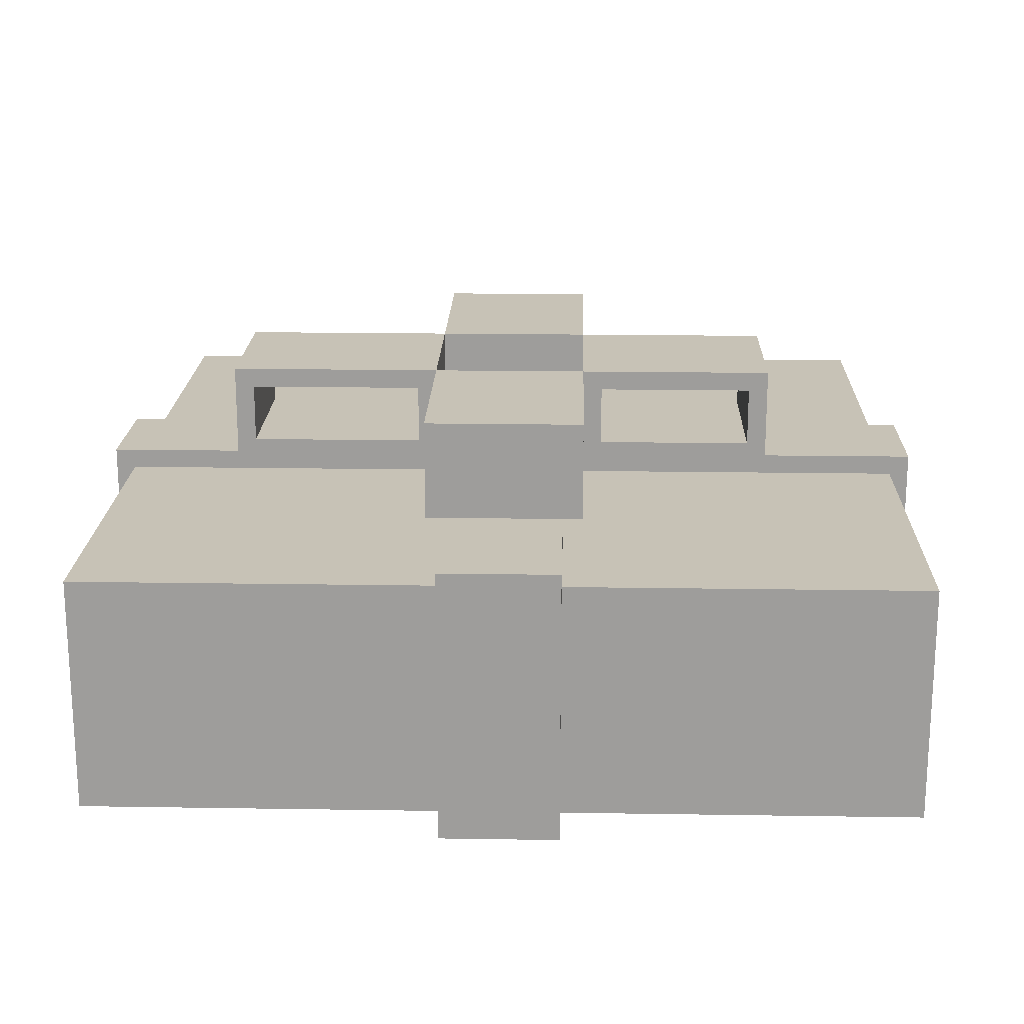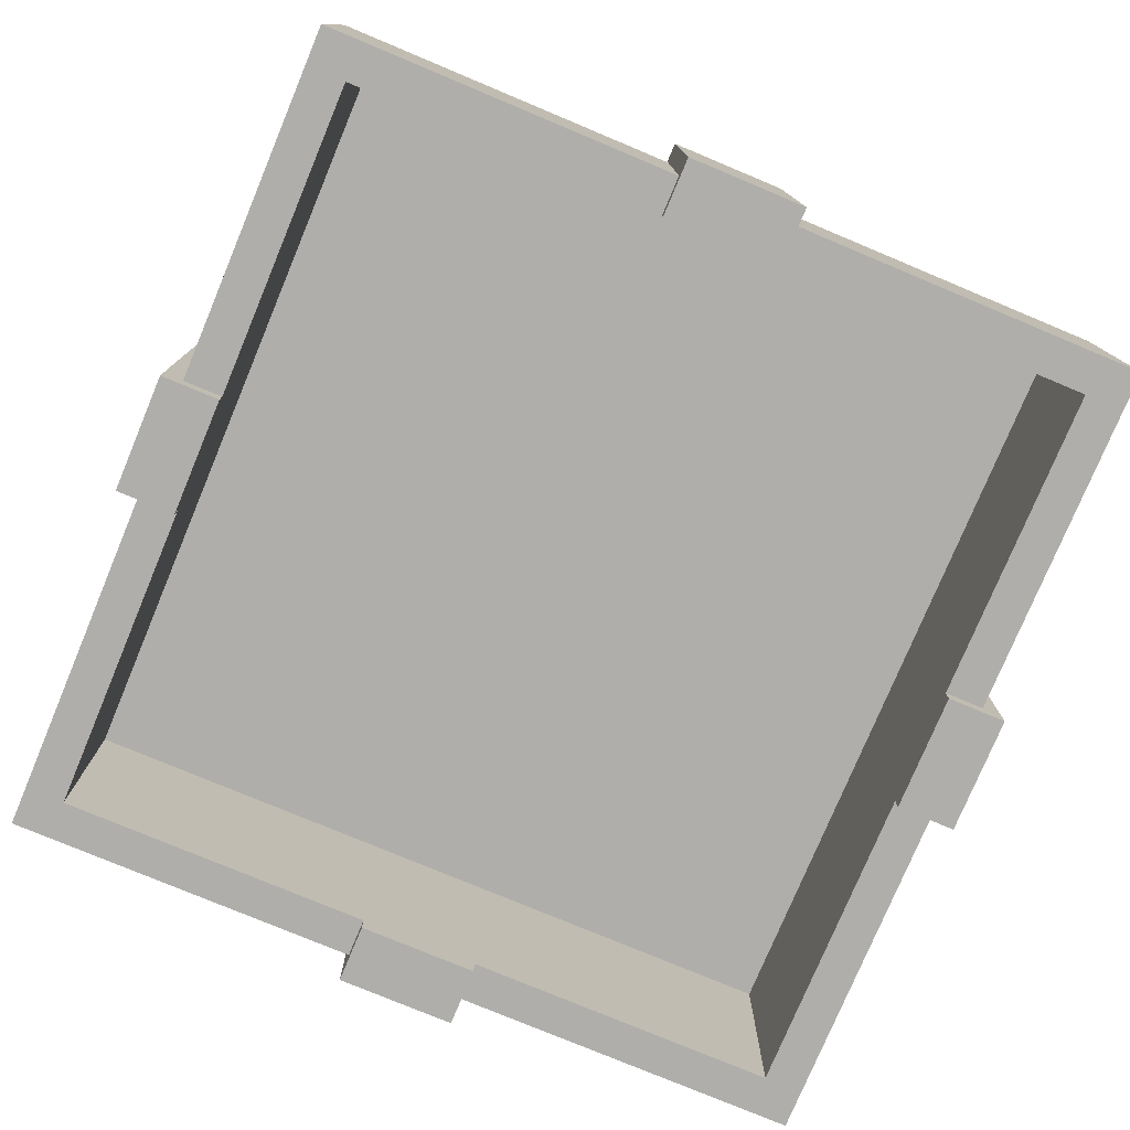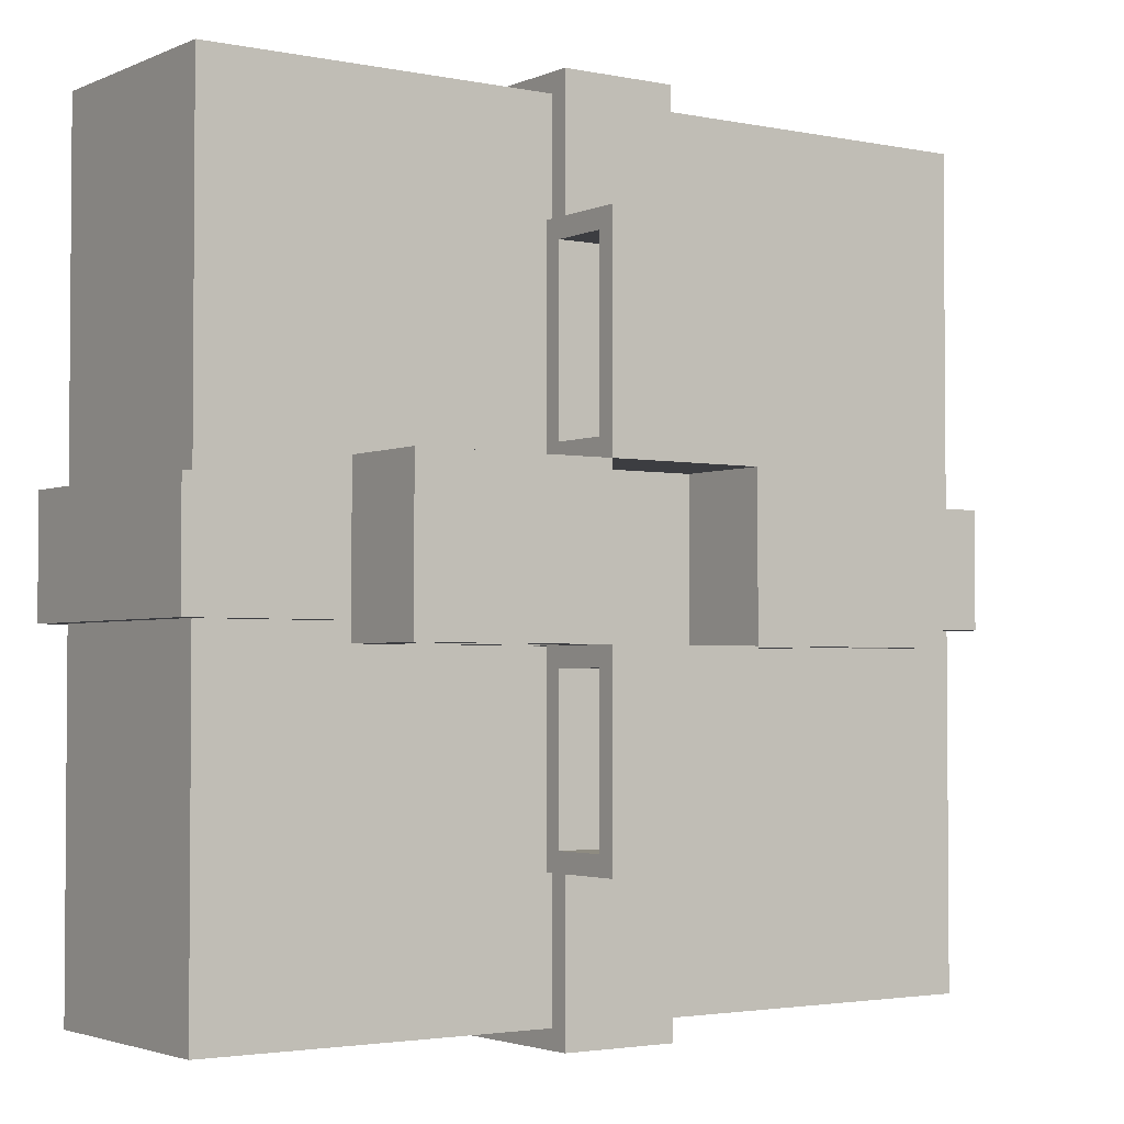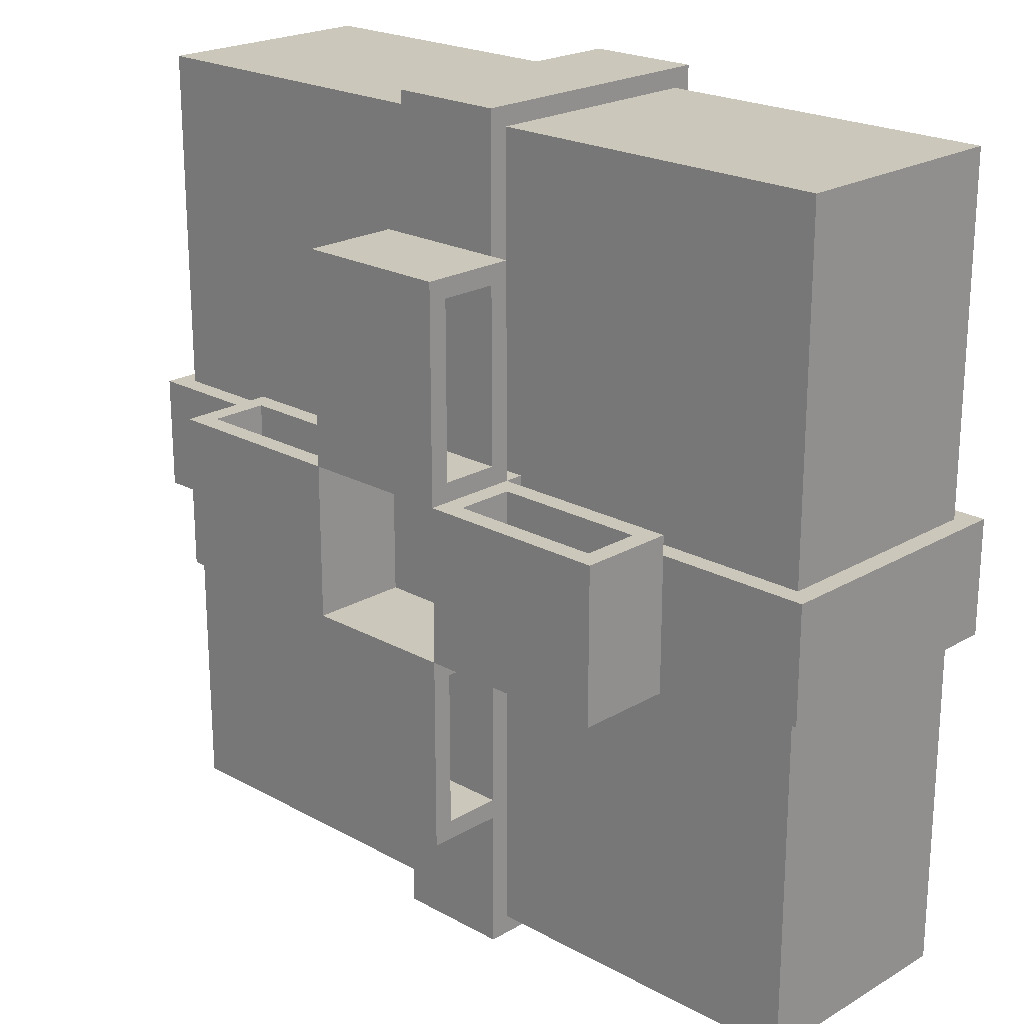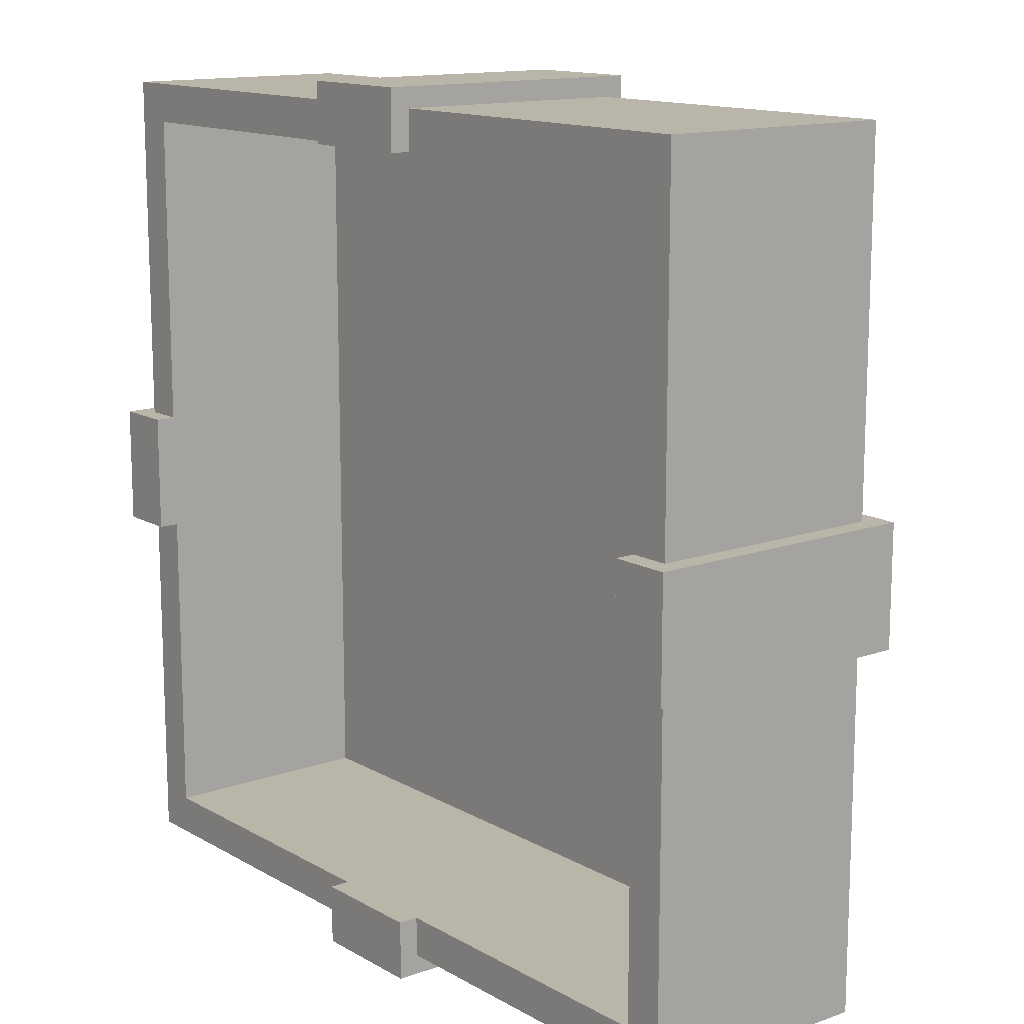
<metadata>
{"format":"obj","ext":"obj","renderer":"f3d","projection":"perspective","resolution":1024,"background":"white","views":[{"elev":19.1,"azim":91.7,"up":"+Y"},{"elev":-77.6,"azim":67.3,"up":"+Y"},{"elev":-2.7,"azim":145.0,"up":"+Z"},{"elev":21.6,"azim":-135.9,"up":"+Z"},{"elev":13.6,"azim":51.4,"up":"+Z"}]}
</metadata>
<code>
v -22 0 3
v -22 0 -3
v -22 14 3
v -22 14 -3
v -21 1 21
v -21 1 3
v -21 1 -3
v -21 1 -21
v -21 13 21
v -21 13 3
v -21 13 -3
v -21 13 -21
v -14 14 4
v -14 14 3
v -14 14 -3
v -14 14 -4
v -14 19 4
v -14 19 -4
v -5 15 4
v -5 15 -4
v -5 18 4
v -5 18 -4
v -4 13 4
v -4 13 3
v -4 13 -3
v -4 13 -4
v -4 14 15
v -4 14 4
v -4 14 3
v -4 14 -3
v -4 14 -4
v -4 14 -14
v -4 15 14
v -4 15 5
v -4 15 -5
v -4 15 -13
v -4 18 14
v -4 18 5
v -4 18 -5
v -4 18 -13
v -4 19 15
v -4 19 4
v -4 19 -4
v -4 19 -14
v -3 0 22
v -3 0 19
v -3 0 -19
v -3 0 -22
v -3 1 21
v -3 1 19
v -3 1 -19
v -3 1 -21
v -3 13 21
v -3 13 4
v -3 13 -4
v -3 13 -21
v -3 14 22
v -3 14 15
v -3 14 4
v -3 14 -4
v -3 14 -14
v -3 14 -22
v 4 14 4
v 4 14 -4
v 4 19 4
v 4 19 -4
v 13 15 4
v 13 15 -4
v 13 18 4
v 13 18 -4
v 19 0 3
v 19 0 -3
v 19 1 19
v 19 1 3
v 19 1 -3
v 19 1 -19
v 19 12 19
v 19 12 3
v 19 12 -3
v 19 12 -19
v -19 0 3
v -19 0 -3
v -19 1 19
v -19 1 3
v -19 1 -3
v -19 1 -19
v -19 12 19
v -19 12 3
v -19 12 -3
v -19 12 -19
v -13 15 4
v -13 15 -4
v -13 18 4
v -13 18 -4
v -4 14 4
v -4 14 -4
v -4 19 4
v -4 19 -4
v 3 0 22
v 3 0 19
v 3 0 -19
v 3 0 -22
v 3 1 21
v 3 1 19
v 3 1 -19
v 3 1 -21
v 3 13 21
v 3 13 4
v 3 13 -4
v 3 13 -21
v 3 14 22
v 3 14 15
v 3 14 4
v 3 14 -4
v 3 14 -14
v 3 14 -22
v 4 13 4
v 4 13 3
v 4 13 -3
v 4 13 -4
v 4 14 15
v 4 14 4
v 4 14 3
v 4 14 -3
v 4 14 -4
v 4 14 -14
v 4 15 14
v 4 15 5
v 4 15 -5
v 4 15 -13
v 4 18 14
v 4 18 5
v 4 18 -5
v 4 18 -13
v 4 19 15
v 4 19 4
v 4 19 -4
v 4 19 -14
v 5 15 4
v 5 15 -4
v 5 18 4
v 5 18 -4
v 14 14 4
v 14 14 3
v 14 14 -3
v 14 14 -4
v 14 19 4
v 14 19 -4
v 21 1 21
v 21 1 3
v 21 1 -3
v 21 1 -21
v 21 13 21
v 21 13 3
v 21 13 -3
v 21 13 -21
v 22 0 3
v 22 0 -3
v 22 14 3
v 22 14 -3
v -3 0 22
v -3 14 22
v 3 0 22
v 3 14 22
v -21 1 21
v -21 13 21
v -3 1 21
v -3 13 21
v 3 1 21
v 3 13 21
v 21 1 21
v 21 13 21
v -4 14 15
v -4 19 15
v -3 14 15
v 3 14 15
v 4 14 15
v 4 19 15
v -4 15 5
v -4 18 5
v 4 15 5
v 4 18 5
v -14 14 4
v -14 19 4
v -13 15 4
v -13 18 4
v -5 15 4
v -5 18 4
v -4 13 4
v -4 14 4
v -4 19 4
v -3 13 4
v -3 14 4
v 3 13 4
v 3 14 4
v 4 13 4
v 4 14 4
v 4 19 4
v 5 15 4
v 5 18 4
v 13 15 4
v 13 18 4
v 14 14 4
v 14 19 4
v -22 0 3
v -22 14 3
v -21 1 3
v -21 13 3
v -19 0 3
v -19 1 3
v -14 14 3
v -4 13 3
v -4 14 3
v 4 13 3
v 4 14 3
v 14 14 3
v 19 0 3
v 19 1 3
v 21 1 3
v 21 13 3
v 22 0 3
v 22 14 3
v -4 14 -4
v -4 19 -4
v 4 14 -4
v 4 19 -4
v -4 15 -13
v -4 18 -13
v 4 15 -13
v 4 18 -13
v -19 1 -19
v -19 12 -19
v -3 0 -19
v -3 1 -19
v -3 12 -19
v 3 0 -19
v 3 1 -19
v 3 12 -19
v 19 1 -19
v 19 12 -19
v -19 1 19
v -19 12 19
v -3 0 19
v -3 1 19
v -3 12 19
v 3 0 19
v 3 1 19
v 3 12 19
v 19 1 19
v 19 12 19
v -4 15 14
v -4 18 14
v 4 15 14
v 4 18 14
v -4 14 4
v -4 19 4
v 4 14 4
v 4 19 4
v -22 0 -3
v -22 14 -3
v -21 1 -3
v -21 13 -3
v -19 0 -3
v -19 1 -3
v -14 14 -3
v -4 13 -3
v -4 14 -3
v 4 13 -3
v 4 14 -3
v 14 14 -3
v 19 0 -3
v 19 1 -3
v 21 1 -3
v 21 13 -3
v 22 0 -3
v 22 14 -3
v -14 14 -4
v -14 19 -4
v -13 15 -4
v -13 18 -4
v -5 15 -4
v -5 18 -4
v -4 13 -4
v -4 14 -4
v -4 19 -4
v -3 13 -4
v -3 14 -4
v 3 13 -4
v 3 14 -4
v 4 13 -4
v 4 14 -4
v 4 19 -4
v 5 15 -4
v 5 18 -4
v 13 15 -4
v 13 18 -4
v 14 14 -4
v 14 19 -4
v -4 15 -5
v -4 18 -5
v 4 15 -5
v 4 18 -5
v -4 14 -14
v -4 19 -14
v -3 14 -14
v 3 14 -14
v 4 14 -14
v 4 19 -14
v -21 1 -21
v -21 13 -21
v -3 1 -21
v -3 13 -21
v 3 1 -21
v 3 13 -21
v 21 1 -21
v 21 13 -21
v -3 0 -22
v -3 14 -22
v 3 0 -22
v 3 14 -22
v -3 0 22
v 3 0 22
v -3 0 19
v 3 0 19
v -22 0 3
v -19 0 3
v 19 0 3
v 22 0 3
v -22 0 -3
v -19 0 -3
v 19 0 -3
v 22 0 -3
v -3 0 -19
v 3 0 -19
v -3 0 -22
v 3 0 -22
v -21 1 21
v -3 1 21
v 3 1 21
v 21 1 21
v -19 1 19
v -3 1 19
v 3 1 19
v 19 1 19
v -21 1 3
v -19 1 3
v 19 1 3
v 21 1 3
v -21 1 -3
v -19 1 -3
v 19 1 -3
v 21 1 -3
v -19 1 -19
v -3 1 -19
v 3 1 -19
v 19 1 -19
v -21 1 -21
v -3 1 -21
v 3 1 -21
v 21 1 -21
v -19 12 19
v -3 12 19
v 3 12 19
v 19 12 19
v -19 12 3
v 19 12 3
v -19 12 -3
v 19 12 -3
v -19 12 -19
v -3 12 -19
v 3 12 -19
v 19 12 -19
v -4 14 15
v -3 14 15
v 3 14 15
v 4 14 15
v -14 14 4
v -4 14 4
v -3 14 4
v 3 14 4
v 4 14 4
v 14 14 4
v -14 14 3
v -4 14 3
v 4 14 3
v 14 14 3
v -14 14 -3
v -4 14 -3
v 4 14 -3
v 14 14 -3
v -14 14 -4
v -4 14 -4
v -3 14 -4
v 3 14 -4
v 4 14 -4
v 14 14 -4
v -4 14 -14
v -3 14 -14
v 3 14 -14
v 4 14 -14
v -4 18 14
v 4 18 14
v -4 18 5
v 4 18 5
v -13 18 4
v -5 18 4
v 5 18 4
v 13 18 4
v -13 18 -4
v -5 18 -4
v 5 18 -4
v 13 18 -4
v -4 18 -5
v 4 18 -5
v -4 18 -13
v 4 18 -13
v -21 13 21
v -3 13 21
v 3 13 21
v 21 13 21
v -4 13 4
v -3 13 4
v 3 13 4
v 4 13 4
v -21 13 3
v -4 13 3
v 4 13 3
v 21 13 3
v -21 13 -3
v -4 13 -3
v 4 13 -3
v 21 13 -3
v -4 13 -4
v -3 13 -4
v 3 13 -4
v 4 13 -4
v -21 13 -21
v -3 13 -21
v 3 13 -21
v 21 13 -21
v -3 14 22
v 3 14 22
v -3 14 15
v 3 14 15
v -4 14 4
v 4 14 4
v -22 14 3
v -14 14 3
v 14 14 3
v 22 14 3
v -22 14 -3
v -14 14 -3
v 14 14 -3
v 22 14 -3
v -4 14 -4
v 4 14 -4
v -3 14 -14
v 3 14 -14
v -3 14 -22
v 3 14 -22
v -4 15 14
v 4 15 14
v -4 15 5
v 4 15 5
v -13 15 4
v -5 15 4
v 5 15 4
v 13 15 4
v -13 15 -4
v -5 15 -4
v 5 15 -4
v 13 15 -4
v -4 15 -5
v 4 15 -5
v -4 15 -13
v 4 15 -13
v -4 19 15
v 4 19 15
v -14 19 4
v -4 19 4
v 4 19 4
v 14 19 4
v -14 19 -4
v -4 19 -4
v 4 19 -4
v 14 19 -4
v -4 19 -14
v 4 19 -14
f 3 2 1
f 4 2 3
f 9 6 5
f 10 6 9
f 11 8 7
f 12 8 11
f 17 14 13
f 17 16 15
f 17 15 14
f 18 16 17
f 21 20 19
f 22 20 21
f 28 24 23
f 29 24 28
f 30 26 25
f 31 26 30
f 33 28 27
f 34 28 33
f 35 32 31
f 36 32 35
f 37 33 27
f 38 28 34
f 39 35 31
f 40 32 36
f 41 37 27
f 41 38 37
f 42 28 38
f 42 38 41
f 43 40 39
f 43 39 31
f 44 32 40
f 44 40 43
f 49 46 45
f 50 46 49
f 51 48 47
f 52 48 51
f 53 49 45
f 56 48 52
f 57 54 53
f 57 53 45
f 58 54 57
f 59 54 58
f 60 56 55
f 61 56 60
f 62 48 56
f 62 56 61
f 65 64 63
f 66 64 65
f 69 68 67
f 70 68 69
f 74 72 71
f 75 72 74
f 77 74 73
f 78 75 74
f 78 74 77
f 79 76 75
f 79 75 78
f 80 76 79
f 81 82 84
f 84 82 85
f 83 84 87
f 84 85 88
f 87 84 88
f 85 86 89
f 88 85 89
f 89 86 90
f 91 92 93
f 93 92 94
f 95 96 97
f 97 96 98
f 99 100 103
f 103 100 104
f 101 102 105
f 105 102 106
f 99 103 107
f 106 102 110
f 107 108 111
f 99 107 111
f 111 108 112
f 112 108 113
f 109 110 114
f 114 110 115
f 110 102 116
f 115 110 116
f 117 118 122
f 122 118 123
f 119 120 124
f 124 120 125
f 121 122 127
f 127 122 128
f 125 126 129
f 129 126 130
f 121 127 131
f 128 122 132
f 125 129 133
f 130 126 134
f 121 131 135
f 131 132 135
f 132 122 136
f 135 132 136
f 133 134 137
f 125 133 137
f 134 126 138
f 137 134 138
f 139 140 141
f 141 140 142
f 143 144 147
f 145 146 147
f 144 145 147
f 147 146 148
f 149 150 153
f 153 150 154
f 151 152 155
f 155 152 156
f 157 158 159
f 159 158 160
f 163 162 161
f 164 162 163
f 167 166 165
f 168 166 167
f 171 170 169
f 172 170 171
f 175 174 173
f 176 174 175
f 177 174 176
f 178 174 177
f 181 180 179
f 182 180 181
f 185 184 183
f 186 184 185
f 187 185 183
f 188 184 186
f 190 187 183
f 190 188 187
f 191 184 188
f 191 188 190
f 192 190 189
f 193 190 192
f 196 195 194
f 197 195 196
f 199 198 197
f 200 198 199
f 201 199 197
f 202 198 200
f 203 201 197
f 203 202 201
f 204 198 202
f 204 202 203
f 207 206 205
f 208 206 207
f 209 207 205
f 210 207 209
f 211 206 208
f 212 211 208
f 213 211 212
f 216 215 214
f 219 218 217
f 220 216 214
f 221 219 217
f 221 220 219
f 222 216 220
f 222 220 221
f 225 224 223
f 226 224 225
f 229 228 227
f 230 228 229
f 234 232 231
f 235 232 234
f 236 234 233
f 236 235 234
f 237 235 236
f 238 235 237
f 239 238 237
f 240 238 239
f 241 242 244
f 244 242 245
f 243 244 246
f 244 245 246
f 246 245 247
f 247 245 248
f 247 248 249
f 249 248 250
f 251 252 253
f 253 252 254
f 255 256 257
f 257 256 258
f 259 260 261
f 261 260 262
f 259 261 263
f 263 261 264
f 262 260 265
f 262 265 266
f 266 265 267
f 268 269 270
f 271 272 273
f 268 270 274
f 271 273 275
f 273 274 275
f 274 270 276
f 275 274 276
f 277 278 279
f 279 278 280
f 277 279 281
f 280 278 282
f 277 281 284
f 281 282 284
f 282 278 285
f 284 282 285
f 283 284 286
f 286 284 287
f 288 289 290
f 290 289 291
f 291 292 293
f 293 292 294
f 291 293 295
f 294 292 296
f 291 295 297
f 295 296 297
f 296 292 298
f 297 296 298
f 299 300 301
f 301 300 302
f 303 304 305
f 305 304 306
f 306 304 307
f 307 304 308
f 309 310 311
f 311 310 312
f 313 314 315
f 315 314 316
f 317 318 319
f 319 318 320
f 323 322 321
f 324 322 323
f 329 326 325
f 330 326 329
f 331 328 327
f 332 328 331
f 335 334 333
f 336 334 335
f 341 338 337
f 342 338 341
f 343 340 339
f 344 340 343
f 345 341 337
f 346 341 345
f 347 340 344
f 348 340 347
f 353 350 349
f 356 352 351
f 357 354 353
f 357 353 349
f 358 354 357
f 359 356 355
f 360 352 356
f 360 356 359
f 365 362 361
f 365 364 363
f 365 363 362
f 366 364 365
f 367 366 365
f 368 366 367
f 369 368 367
f 370 368 369
f 371 368 370
f 372 368 371
f 378 374 373
f 379 374 378
f 380 376 375
f 381 376 380
f 383 378 377
f 384 378 383
f 385 382 381
f 386 382 385
f 391 388 387
f 392 388 391
f 395 390 389
f 396 390 395
f 397 393 392
f 398 393 397
f 399 395 394
f 400 395 399
f 403 402 401
f 404 402 403
f 409 406 405
f 410 406 409
f 411 408 407
f 412 408 411
f 415 414 413
f 416 414 415
f 417 418 421
f 421 418 422
f 419 420 423
f 423 420 424
f 417 421 425
f 425 421 426
f 424 420 427
f 427 420 428
f 429 430 433
f 431 432 436
f 433 434 437
f 429 433 437
f 437 434 438
f 435 436 439
f 436 432 440
f 439 436 440
f 441 442 443
f 443 442 444
f 447 448 451
f 451 448 452
f 449 450 453
f 453 450 454
f 445 446 455
f 455 446 456
f 457 458 459
f 459 458 460
f 461 462 463
f 463 462 464
f 465 466 469
f 469 466 470
f 467 468 471
f 471 468 472
f 473 474 475
f 475 474 476
f 477 478 480
f 480 478 481
f 479 480 483
f 483 480 484
f 481 482 485
f 485 482 486
f 484 485 487
f 487 485 488

</code>
